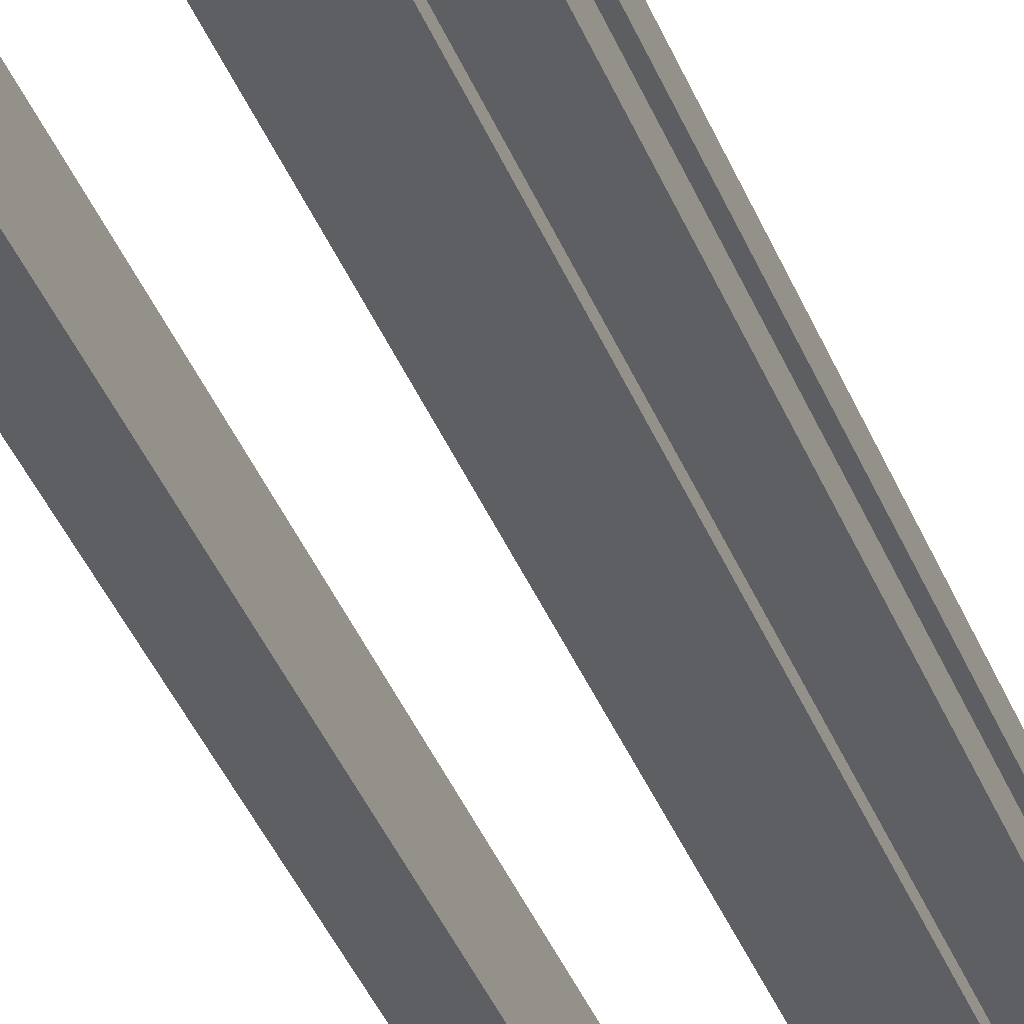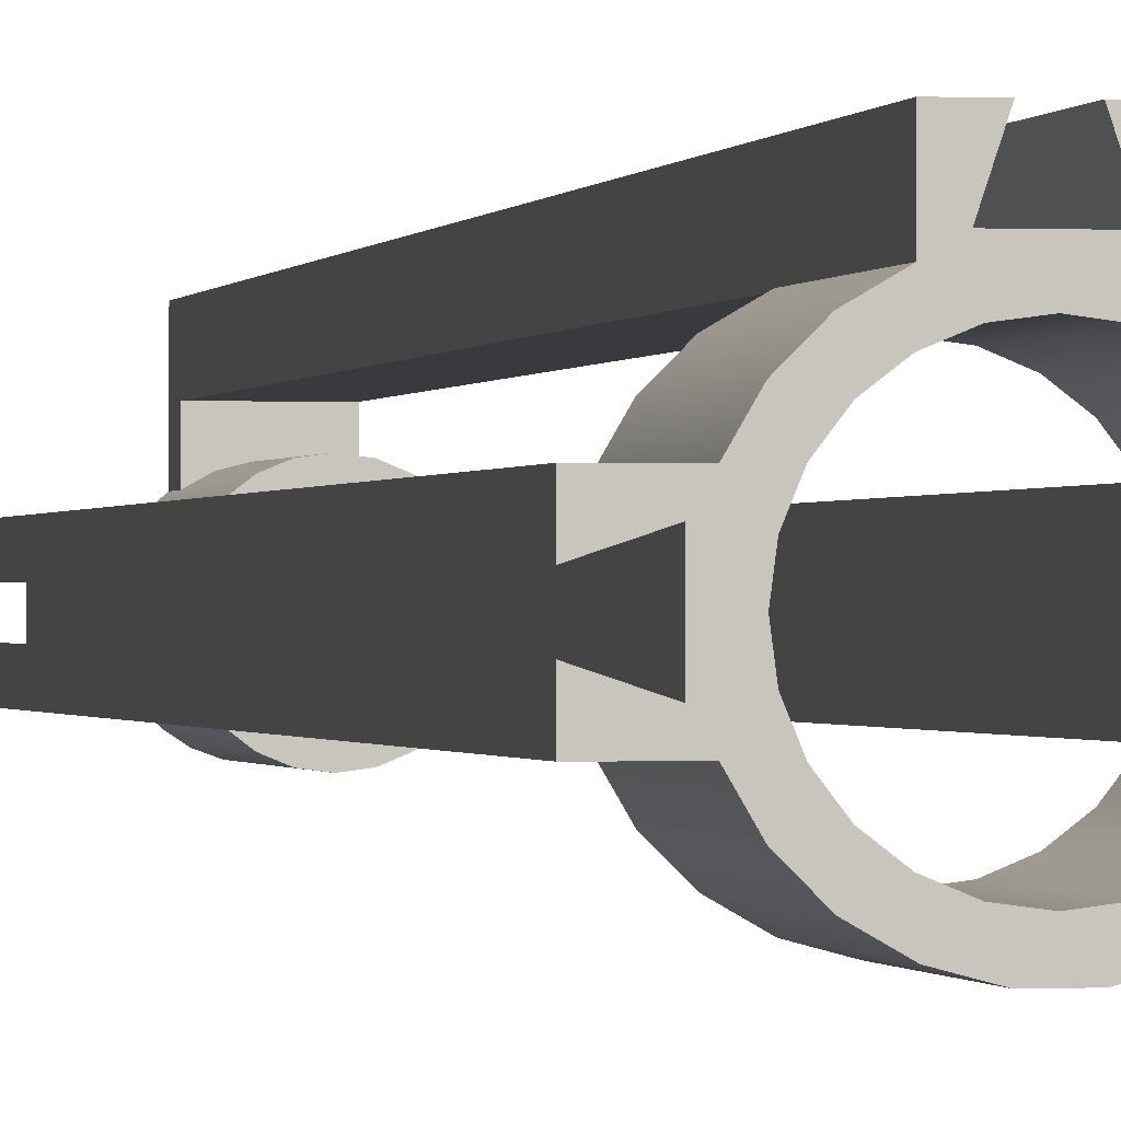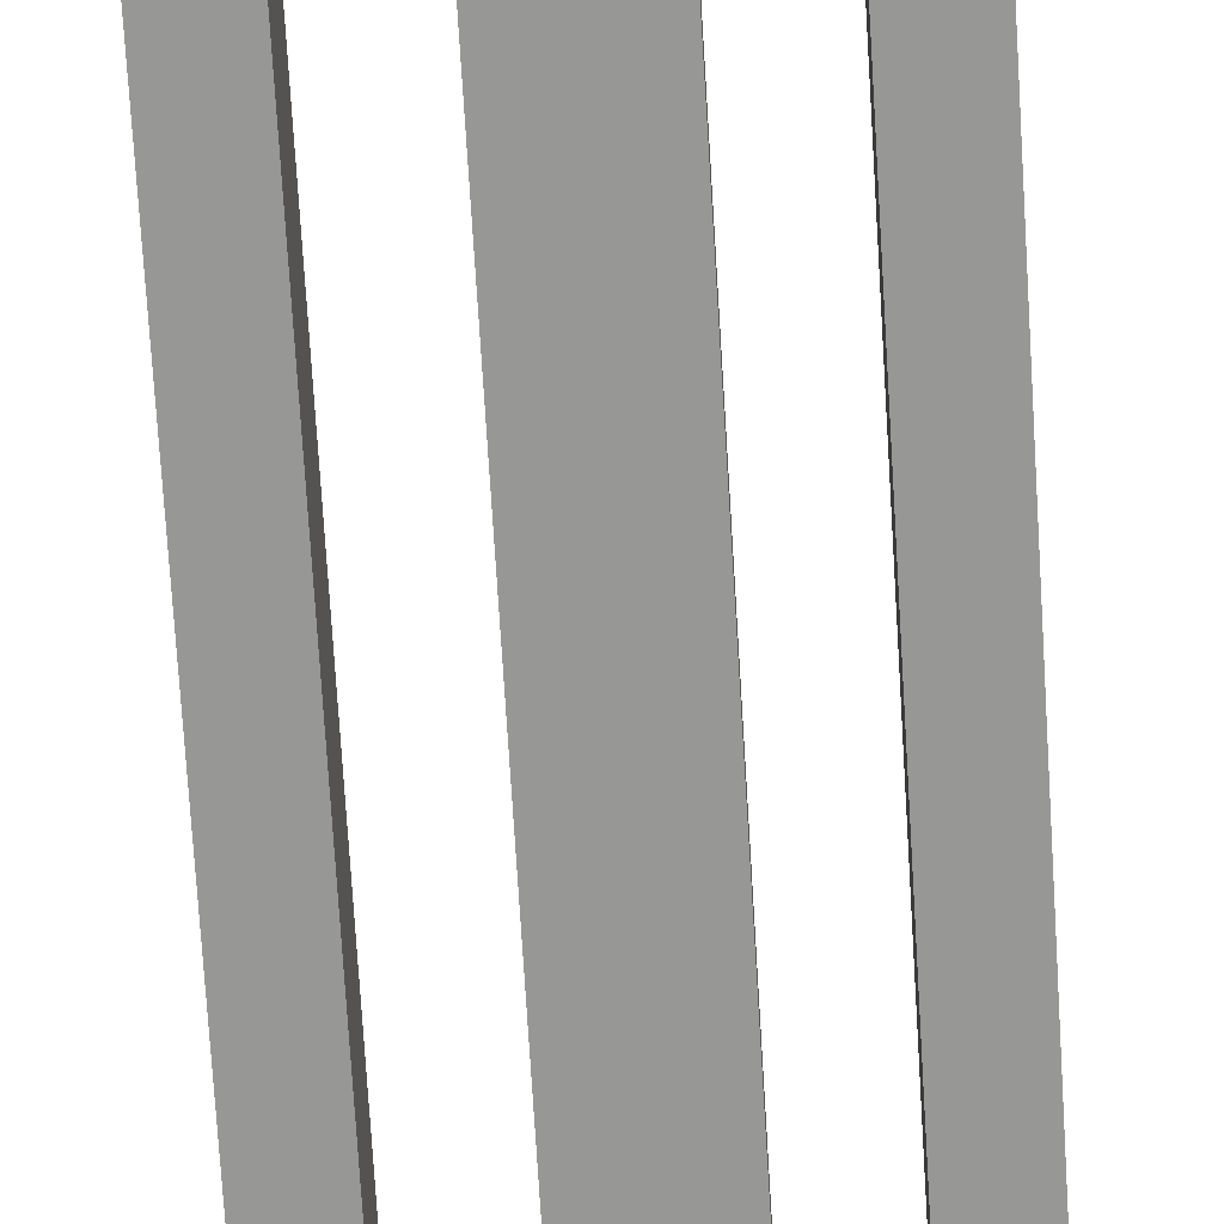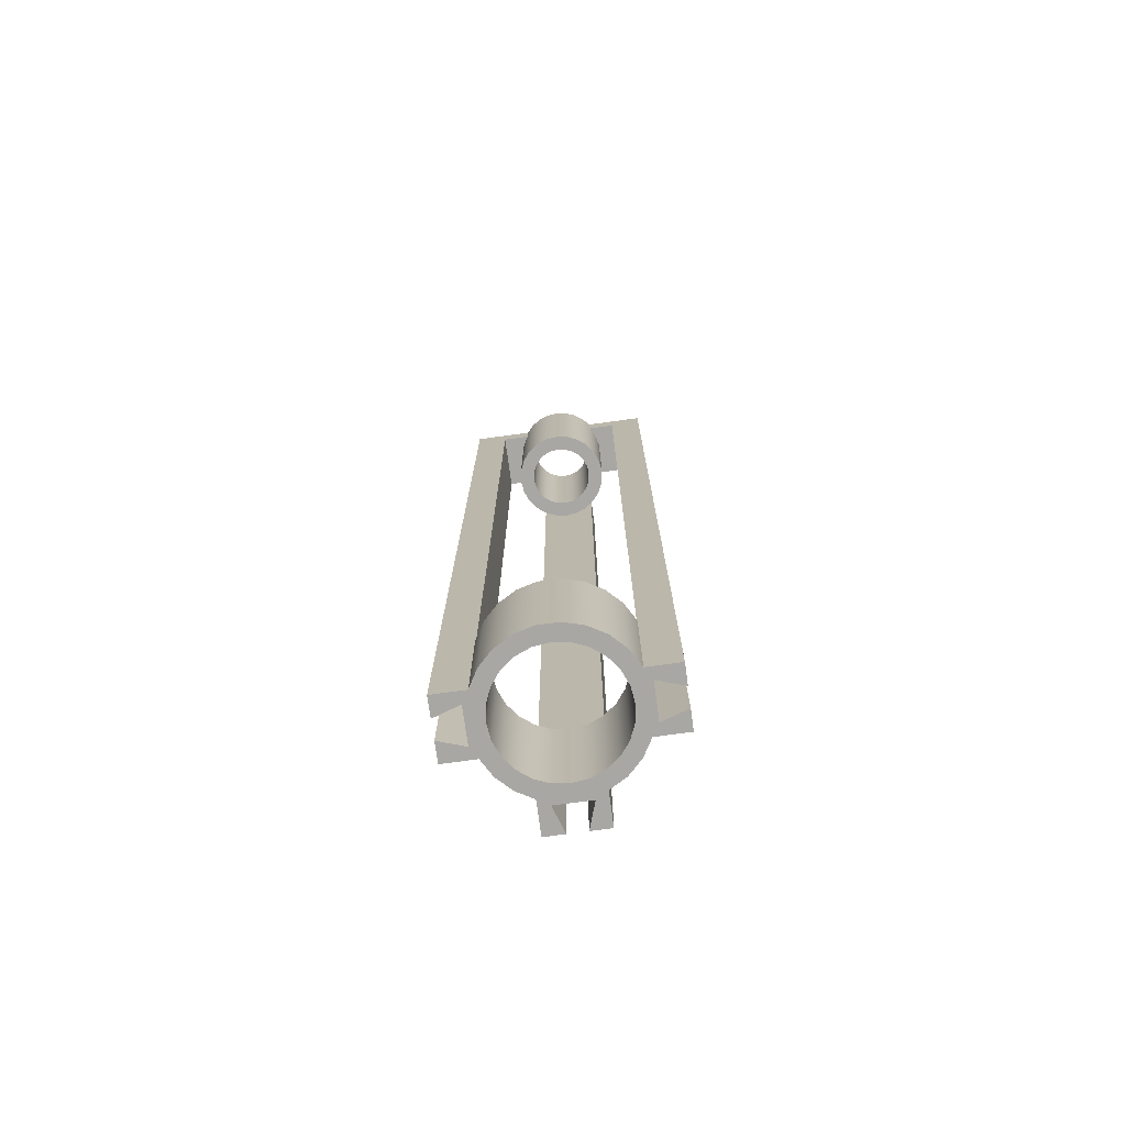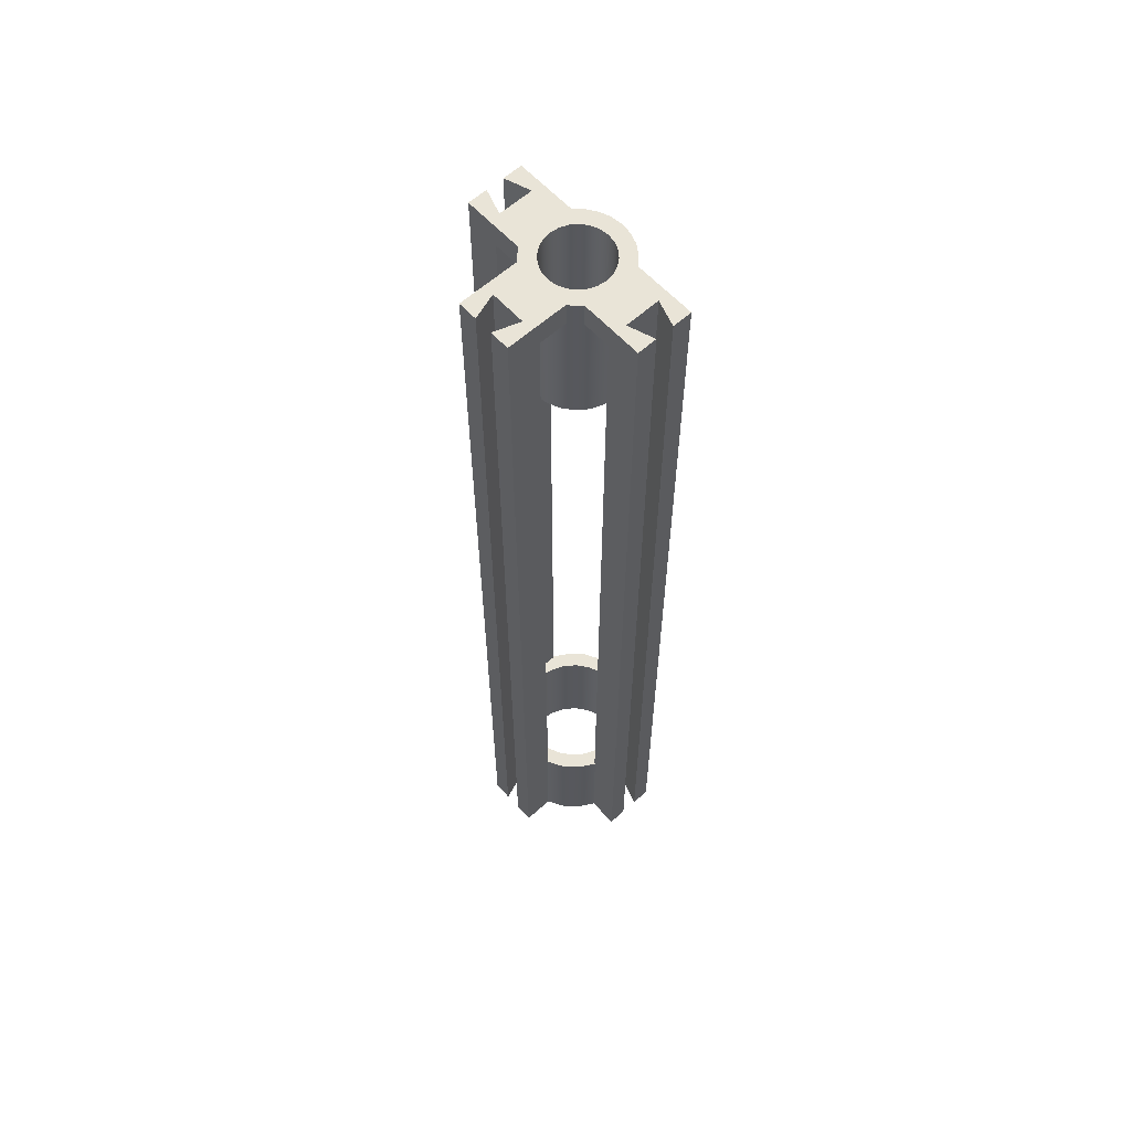
<metadata>
{"format":"obj","ext":"obj","renderer":"f3d","projection":"perspective","resolution":1024,"background":"white","views":[{"elev":-41.7,"azim":21.2,"up":"+Y"},{"elev":-0.4,"azim":168.6,"up":"+Y"},{"elev":-68.1,"azim":-176.6,"up":"+Y"},{"elev":-74.8,"azim":7.7,"up":"+Z"},{"elev":61.1,"azim":-132.3,"up":"+Z"}]}
</metadata>
<code>
g Body1
v -8.292 3.5 -120
v -8.292 3.5 -105
v -7.128 5.495 -105
v -5.495 7.128 -105
v -3.5 8.292 -105
v -3.5 8.292 -120
v -5.495 7.128 -120
v -7.128 5.495 -120
v 8.292 -3.5 -120
v 8.292 -3.5 -105
v 7.111 -5.516 -105
v 5.452 -7.161 -105
v 3.425 -8.323 -105
v 1.168 -8.924 -105
v -1.168 -8.924 -105
v -3.425 -8.323 -105
v -5.452 -7.161 -105
v -7.111 -5.516 -105
v -8.292 -3.5 -105
v -8.292 -3.5 -120
v -7.111 -5.516 -120
v -5.452 -7.161 -120
v -3.425 -8.323 -120
v -1.168 -8.924 -120
v 1.168 -8.924 -120
v 3.425 -8.323 -120
v 5.452 -7.161 -120
v 7.111 -5.516 -120
v 8.292 3.5 -105
v 8.292 3.5 -120
v 7.128 5.495 -120
v 5.495 7.128 -120
v 3.5 8.292 -120
v 3.5 8.292 -105
v 5.495 7.128 -105
v 7.128 5.495 -105
v 7.1 -0 -105
v 6.858 1.838 -105
v 6.149 3.55 -105
v 5.02 5.02 -105
v 3.55 6.149 -105
v 1.838 6.858 -105
v -0 7.1 -105
v -1.838 6.858 -105
v -3.55 6.149 -105
v -5.02 5.02 -105
v -6.149 3.55 -105
v -6.858 1.838 -105
v -7.1 0 -105
v -6.858 -1.838 -105
v -6.149 -3.55 -105
v -5.02 -5.02 -105
v -3.55 -6.149 -105
v -1.838 -6.858 -105
v -0 -7.1 -105
v 1.838 -6.858 -105
v 3.55 -6.149 -105
v 5.02 -5.02 -105
v 6.149 -3.55 -105
v 6.858 -1.838 -105
v 7.1 -0 -120
v 6.858 -1.838 -120
v 6.149 -3.55 -120
v 5.02 -5.02 -120
v 3.55 -6.149 -120
v 1.838 -6.858 -120
v -0 -7.1 -120
v -1.838 -6.858 -120
v -3.55 -6.149 -120
v -5.02 -5.02 -120
v -6.149 -3.55 -120
v -6.858 -1.838 -120
v -7.1 0 -120
v -6.858 1.838 -120
v -6.149 3.55 -120
v -5.02 5.02 -120
v -3.55 6.149 -120
v -1.838 6.858 -120
v -0 7.1 -120
v 1.838 6.858 -120
v 3.55 6.149 -120
v 5.02 5.02 -120
v 6.149 3.55 -120
v 6.858 1.838 -120
v 8.2 3.5 -105
v 3.5 8.2 -105
v -3.5 8.2 -105
v -8.2 3.5 -105
v -8.2 -3.5 -105
v 8.2 -3.5 -105
v -3.5 8.2 -3
v -3.5 4.75 -3
v -3.5 4.75 0
v -3.5 12.2 0
v -3.5 12.2 -120
v 3.5 8.2 -3
v 3.5 12.2 -120
v 3.5 12.2 0
v 3.5 4.75 0
v 3.5 4.75 -3
v 8.2 -3.5 -3
v 8.2 3.5 -3
v 12.2 -3.5 -120
v 12.2 -3.5 0
v 4.75 -3.5 0
v 4.75 -3.5 -3
v -8.2 -3.5 -3
v -4.75 -3.5 -3
v -4.75 -3.5 0
v -12.2 -3.5 0
v -12.2 -3.5 -120
v 12.2 -1.105 -120
v 12.2 -1.105 0
v -8.2 3.5 -3
v 2.139 9.1 -120
v 1.105 12.2 -120
v 12.2 3.5 -120
v 12.2 1.105 -120
v 9.1 2.139 -120
v 9.1 -2.139 -120
v -12.2 -1.105 -120
v -9.1 -2.139 -120
v -9.1 2.139 -120
v -12.2 1.105 -120
v -12.2 3.5 -120
v -1.105 12.2 -120
v -2.139 9.1 -120
v 2.194 5.477 -3
v 0.7473 5.852 -3
v -0.7473 5.852 -3
v -2.194 5.477 -3
v -4.75 3.5 -3
v -5.477 2.194 -3
v -5.852 0.7473 -3
v -5.852 -0.7473 -3
v -5.477 -2.194 -3
v -4 -0 -18
v -3.864 -1.035 -18
v -3.464 -2 -18
v -2.828 -2.828 -18
v -2 -3.464 -18
v -1.035 -3.864 -18
v 0 -4 -18
v 1.035 -3.864 -18
v 2 -3.464 -18
v 2.828 -2.828 -18
v 3.464 -2 -18
v 3.864 -1.035 -18
v 4 0 -18
v 3.864 1.035 -18
v 3.464 2 -18
v 2.828 2.828 -18
v 2 3.464 -18
v 1.035 3.864 -18
v 0 4 -18
v -1.035 3.864 -18
v -2 3.464 -18
v -2.828 2.828 -18
v -3.464 2 -18
v -3.864 1.035 -18
v -5.9 -0 -18
v -5.699 1.527 -18
v -5.11 2.95 -18
v -4.172 4.172 -18
v -2.95 5.11 -18
v -1.527 5.699 -18
v 0 5.9 -18
v 1.527 5.699 -18
v 2.95 5.11 -18
v 4.172 4.172 -18
v 5.11 2.95 -18
v 5.699 1.527 -18
v 5.9 0 -18
v 5.699 -1.527 -18
v 5.11 -2.95 -18
v 4.172 -4.172 -18
v 2.95 -5.11 -18
v 1.527 -5.699 -18
v 0 -5.9 -18
v -1.527 -5.699 -18
v -2.95 -5.11 -18
v -4.172 -4.172 -18
v -5.11 -2.95 -18
v -5.699 -1.527 -18
v 5.477 -2.194 -3
v 5.852 -0.7473 -3
v 5.852 0.7473 -3
v 5.477 2.194 -3
v 4.75 3.5 -3
v -4 -0 0
v -3.864 -1.035 0
v -3.464 -2 0
v -2.828 -2.828 0
v -2 -3.464 0
v -1.035 -3.864 0
v 0 -4 0
v 1.035 -3.864 0
v 2 -3.464 0
v 2.828 -2.828 0
v 3.464 -2 0
v 3.864 -1.035 0
v 4 0 0
v 3.864 1.035 0
v 3.464 2 0
v 2.828 2.828 0
v 2 3.464 0
v 1.035 3.864 0
v 0 4 0
v -1.035 3.864 0
v -2 3.464 0
v -2.828 2.828 0
v -3.464 2 0
v -3.864 1.035 0
v -12.2 -1.105 0
v -9.1 -2.139 0
v -9.1 2.139 0
v -12.2 1.105 0
v -12.2 3.5 0
v -4.75 3.5 0
v -1.105 12.2 0
v -2.139 9.1 0
v 2.139 9.1 0
v 1.105 12.2 0
v 4.75 3.5 0
v 3.809 -4.506 0
v 2.661 -5.266 0
v 1.368 -5.739 0
v -0 -5.9 0
v -1.368 -5.739 0
v -2.661 -5.266 0
v -3.809 -4.506 0
v -4.376 3.958 0
v -3.958 4.376 0
v 3.958 4.376 0
v 4.376 3.958 0
v 9.1 2.139 0
v 9.1 -2.139 0
v 12.2 1.105 0
v 12.2 3.5 0
f 2 3 1
f 1 3 8
f 8 3 4
f 8 4 7
f 7 4 5
f 7 5 6
f 10 11 9
f 9 11 28
f 28 11 12
f 28 12 27
f 27 12 13
f 27 13 26
f 26 13 14
f 26 14 25
f 25 14 15
f 25 15 24
f 24 15 16
f 24 16 23
f 23 16 17
f 23 17 22
f 22 17 18
f 22 18 21
f 21 18 19
f 21 19 20
f 30 31 29
f 29 31 36
f 36 31 32
f 36 32 35
f 35 32 33
f 35 33 34
f 38 84 37
f 37 84 61
f 37 61 60
f 60 61 62
f 60 62 59
f 59 62 63
f 59 63 58
f 58 63 64
f 58 64 57
f 57 64 65
f 57 65 56
f 56 65 66
f 56 66 55
f 55 66 67
f 55 67 54
f 54 67 68
f 54 68 53
f 53 68 69
f 53 69 52
f 52 69 70
f 52 70 51
f 51 70 71
f 51 71 50
f 50 71 72
f 50 72 49
f 49 72 73
f 49 73 48
f 48 73 74
f 48 74 47
f 47 74 75
f 47 75 46
f 46 75 76
f 46 76 45
f 45 76 77
f 45 77 44
f 44 77 78
f 44 78 43
f 43 78 79
f 43 79 42
f 42 79 80
f 42 80 41
f 41 80 81
f 41 81 40
f 40 81 82
f 40 82 39
f 39 82 83
f 39 83 38
f 38 83 84
f 29 36 85
f 85 36 39
f 85 39 38
f 39 36 40
f 40 36 35
f 40 35 41
f 41 35 86
f 41 86 42
f 42 86 43
f 43 86 87
f 43 87 44
f 44 87 45
f 45 87 4
f 45 4 46
f 46 4 3
f 46 3 47
f 47 3 88
f 47 88 48
f 48 88 49
f 49 88 89
f 49 89 50
f 50 89 51
f 51 89 18
f 51 18 52
f 52 18 17
f 52 17 53
f 53 17 16
f 53 16 54
f 54 16 15
f 54 15 55
f 55 15 14
f 55 14 56
f 56 14 13
f 56 13 57
f 57 13 12
f 57 12 58
f 58 12 11
f 58 11 59
f 59 11 90
f 59 90 60
f 60 90 37
f 37 90 85
f 37 85 38
f 35 34 86
f 87 5 4
f 3 2 88
f 89 19 18
f 11 10 90
f 6 5 95
f 95 5 94
f 94 5 91
f 94 91 93
f 93 91 92
f 5 87 91
f 87 86 91
f 91 86 96
f 86 34 96
f 96 34 98
f 96 98 99
f 33 97 34
f 34 97 98
f 99 100 96
f 85 90 102
f 102 90 101
f 90 10 101
f 101 10 104
f 101 104 105
f 9 103 10
f 10 103 104
f 105 106 101
f 20 19 111
f 111 19 110
f 110 19 107
f 110 107 109
f 109 107 108
f 19 89 107
f 103 112 104
f 104 112 113
f 89 88 107
f 107 88 114
f 84 119 61
f 61 119 120
f 61 120 62
f 62 120 9
f 62 9 63
f 63 9 28
f 63 28 64
f 64 28 27
f 64 27 65
f 65 27 26
f 65 26 66
f 66 26 25
f 66 25 67
f 67 25 24
f 67 24 68
f 68 24 23
f 68 23 69
f 69 23 22
f 69 22 70
f 70 22 21
f 70 21 71
f 71 21 20
f 71 20 72
f 72 20 122
f 72 122 73
f 73 122 123
f 73 123 74
f 74 123 1
f 74 1 75
f 75 1 8
f 75 8 76
f 76 8 7
f 76 7 77
f 77 7 6
f 77 6 78
f 78 6 127
f 78 127 79
f 79 127 115
f 79 115 80
f 80 115 33
f 80 33 81
f 81 33 32
f 81 32 82
f 82 32 31
f 82 31 83
f 83 31 30
f 83 30 84
f 84 30 119
f 116 97 115
f 115 97 33
f 30 117 119
f 119 117 118
f 112 103 120
f 120 103 9
f 20 111 122
f 122 111 121
f 124 125 123
f 123 125 1
f 6 95 127
f 127 95 126
f 96 130 91
f 91 130 131
f 91 131 92
f 100 128 96
f 96 128 129
f 96 129 130
f 114 134 107
f 107 134 135
f 107 135 136
f 132 133 114
f 114 133 134
f 136 108 107
f 138 184 137
f 137 184 161
f 137 161 160
f 160 161 162
f 160 162 159
f 159 162 163
f 159 163 158
f 158 163 164
f 158 164 157
f 157 164 165
f 157 165 156
f 156 165 166
f 156 166 155
f 155 166 167
f 155 167 168
f 138 139 184
f 184 139 183
f 183 139 140
f 183 140 182
f 182 140 141
f 182 141 181
f 181 141 142
f 181 142 180
f 180 142 143
f 180 143 179
f 179 143 178
f 178 143 144
f 178 144 177
f 177 144 145
f 177 145 176
f 176 145 146
f 176 146 175
f 175 146 147
f 175 147 174
f 174 147 148
f 174 148 173
f 173 148 149
f 173 149 150
f 173 150 172
f 172 150 151
f 172 151 171
f 171 151 152
f 171 152 170
f 170 152 153
f 170 153 169
f 169 153 154
f 169 154 168
f 168 154 155
f 101 187 102
f 102 187 188
f 102 188 189
f 106 185 101
f 101 185 186
f 101 186 187
f 160 213 137
f 137 213 190
f 137 190 138
f 138 190 191
f 138 191 139
f 139 191 192
f 139 192 140
f 140 192 193
f 140 193 141
f 141 193 194
f 141 194 142
f 142 194 195
f 142 195 143
f 143 195 196
f 143 196 144
f 144 196 197
f 144 197 145
f 145 197 198
f 145 198 146
f 146 198 199
f 146 199 147
f 147 199 200
f 147 200 148
f 148 200 201
f 148 201 149
f 149 201 202
f 149 202 150
f 150 202 203
f 150 203 151
f 151 203 204
f 151 204 152
f 152 204 205
f 152 205 153
f 153 205 206
f 153 206 154
f 154 206 207
f 154 207 155
f 155 207 208
f 155 208 156
f 156 208 209
f 156 209 157
f 157 209 210
f 157 210 158
f 158 210 211
f 158 211 159
f 159 211 212
f 159 212 160
f 160 212 213
f 110 214 111
f 111 214 121
f 214 215 121
f 121 215 122
f 215 216 122
f 122 216 123
f 216 217 123
f 123 217 124
f 217 218 124
f 124 218 125
f 1 125 2
f 2 125 218
f 2 218 114
f 114 218 219
f 114 219 132
f 114 88 2
f 126 95 220
f 220 95 94
f 220 221 126
f 126 221 127
f 221 222 127
f 127 222 115
f 222 223 115
f 115 223 116
f 97 116 98
f 98 116 223
f 184 135 161
f 161 135 134
f 161 134 162
f 162 134 133
f 162 133 163
f 163 133 132
f 163 132 164
f 164 132 232
f 164 232 233
f 135 184 136
f 136 184 183
f 136 183 108
f 108 183 182
f 108 182 109
f 109 182 231
f 231 182 181
f 231 181 230
f 230 181 180
f 230 180 229
f 229 180 179
f 229 179 228
f 228 179 227
f 227 179 178
f 227 178 226
f 226 178 177
f 226 177 225
f 225 177 176
f 225 176 105
f 105 176 106
f 106 176 175
f 106 175 185
f 185 175 174
f 185 174 186
f 186 174 173
f 186 173 187
f 187 173 172
f 187 172 188
f 188 172 171
f 188 171 189
f 189 171 170
f 189 170 235
f 235 170 234
f 234 170 100
f 234 100 99
f 170 169 100
f 100 169 128
f 128 169 168
f 128 168 129
f 129 168 167
f 129 167 130
f 130 167 166
f 130 166 131
f 131 166 165
f 131 165 92
f 92 165 164
f 92 164 233
f 224 189 235
f 132 219 232
f 233 93 92
f 236 237 119
f 119 237 120
f 238 236 118
f 118 236 119
f 118 117 238
f 238 117 239
f 85 102 29
f 29 102 239
f 29 239 117
f 189 224 102
f 102 224 239
f 117 30 29
f 235 205 224
f 224 205 204
f 224 204 203
f 235 234 205
f 205 234 206
f 206 234 99
f 206 99 207
f 207 99 208
f 208 99 222
f 208 222 221
f 99 98 222
f 222 98 223
f 220 94 221
f 221 94 93
f 221 93 208
f 208 93 209
f 209 93 210
f 210 93 233
f 210 233 211
f 211 233 232
f 211 232 219
f 218 216 219
f 219 216 213
f 219 213 212
f 218 217 216
f 213 216 190
f 190 216 215
f 190 215 191
f 191 215 109
f 191 109 192
f 192 109 193
f 193 109 231
f 193 231 194
f 194 231 230
f 194 230 195
f 195 230 229
f 195 229 196
f 196 229 228
f 196 228 227
f 214 110 215
f 215 110 109
f 196 227 197
f 197 227 226
f 197 226 198
f 198 226 225
f 198 225 199
f 199 225 105
f 199 105 200
f 200 105 201
f 201 105 237
f 201 237 202
f 202 237 236
f 202 236 203
f 203 236 224
f 105 104 237
f 237 104 113
f 238 239 236
f 236 239 224
f 212 211 219
f 237 113 120
f 120 113 112

</code>
